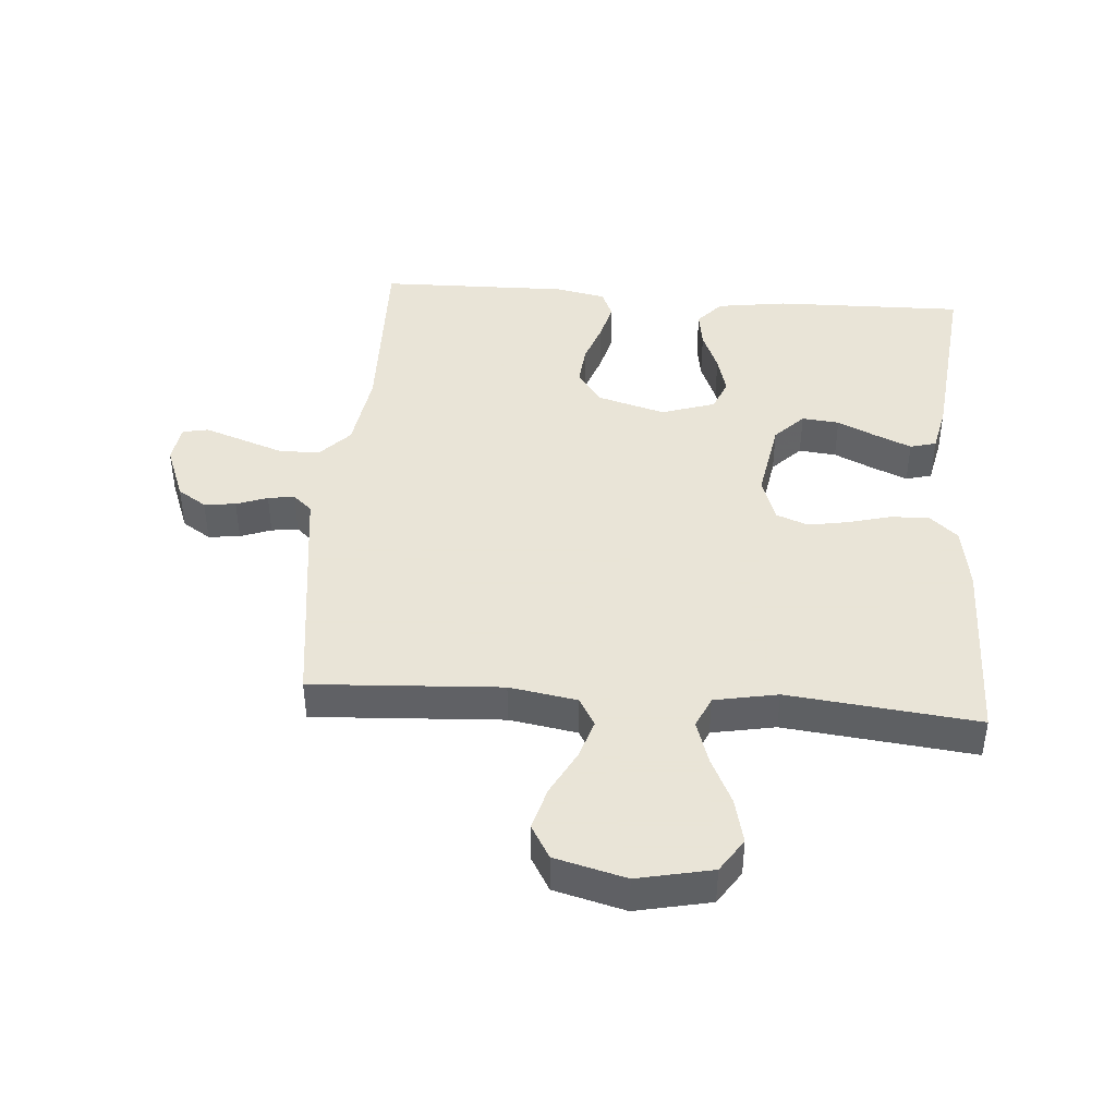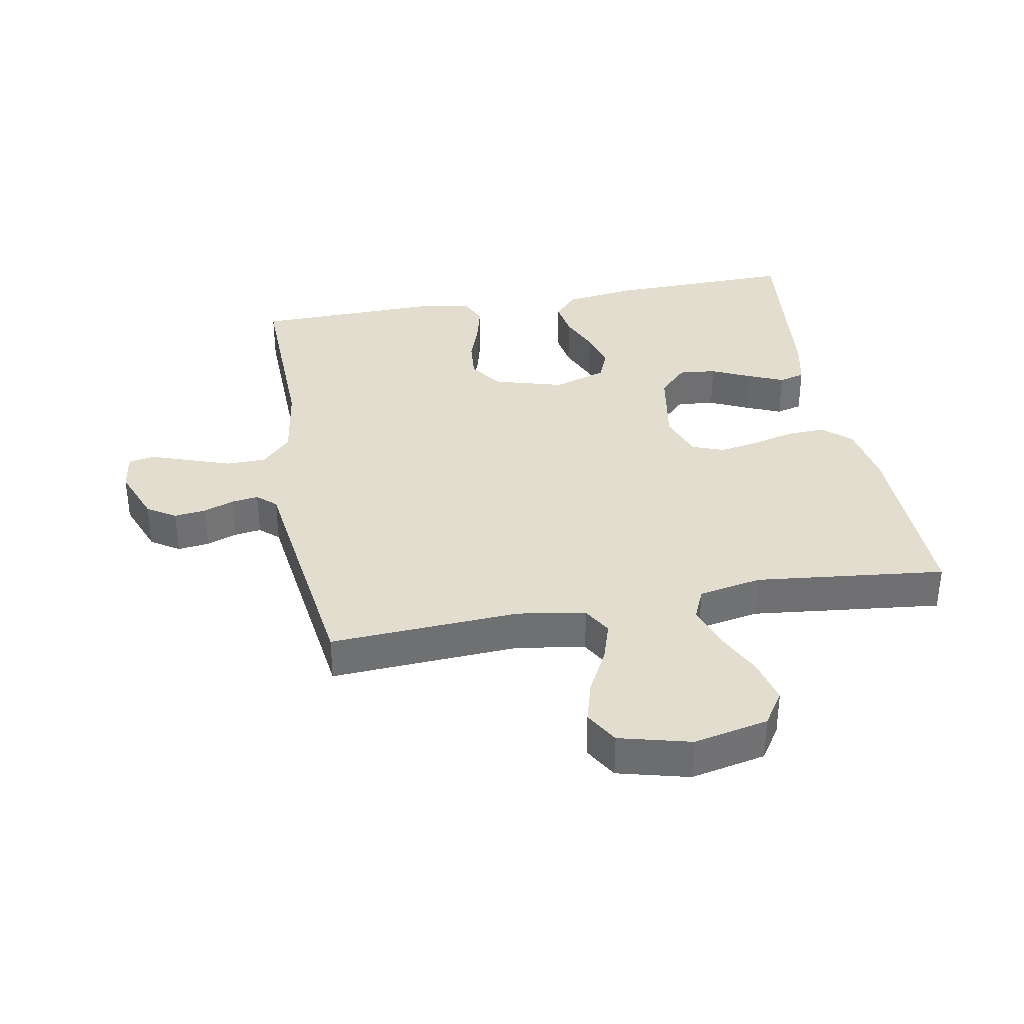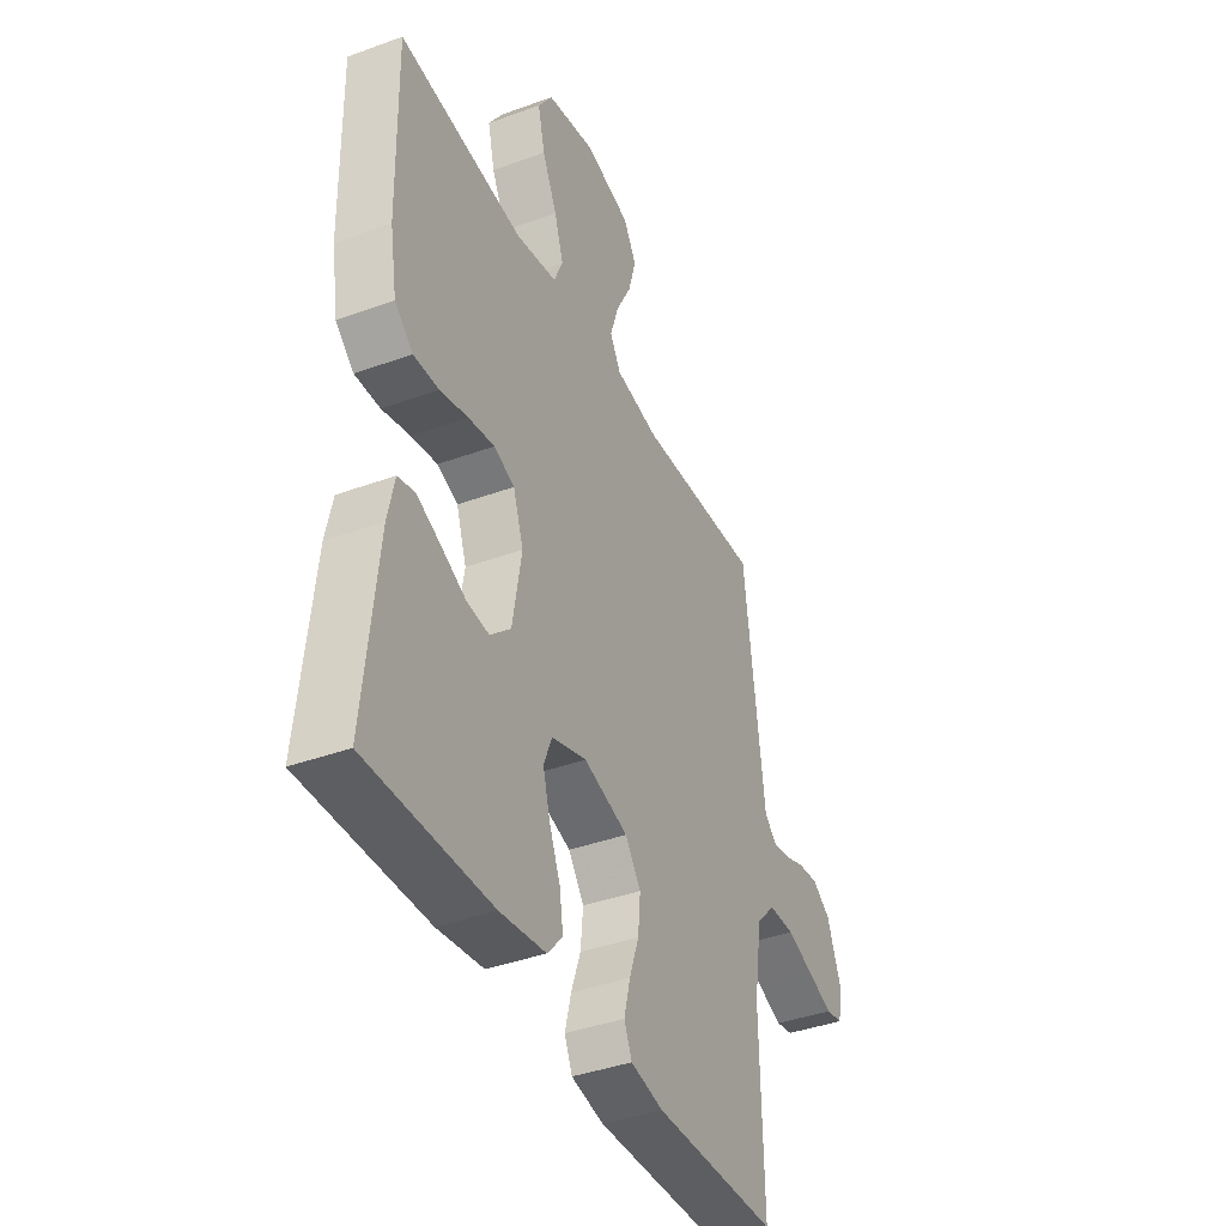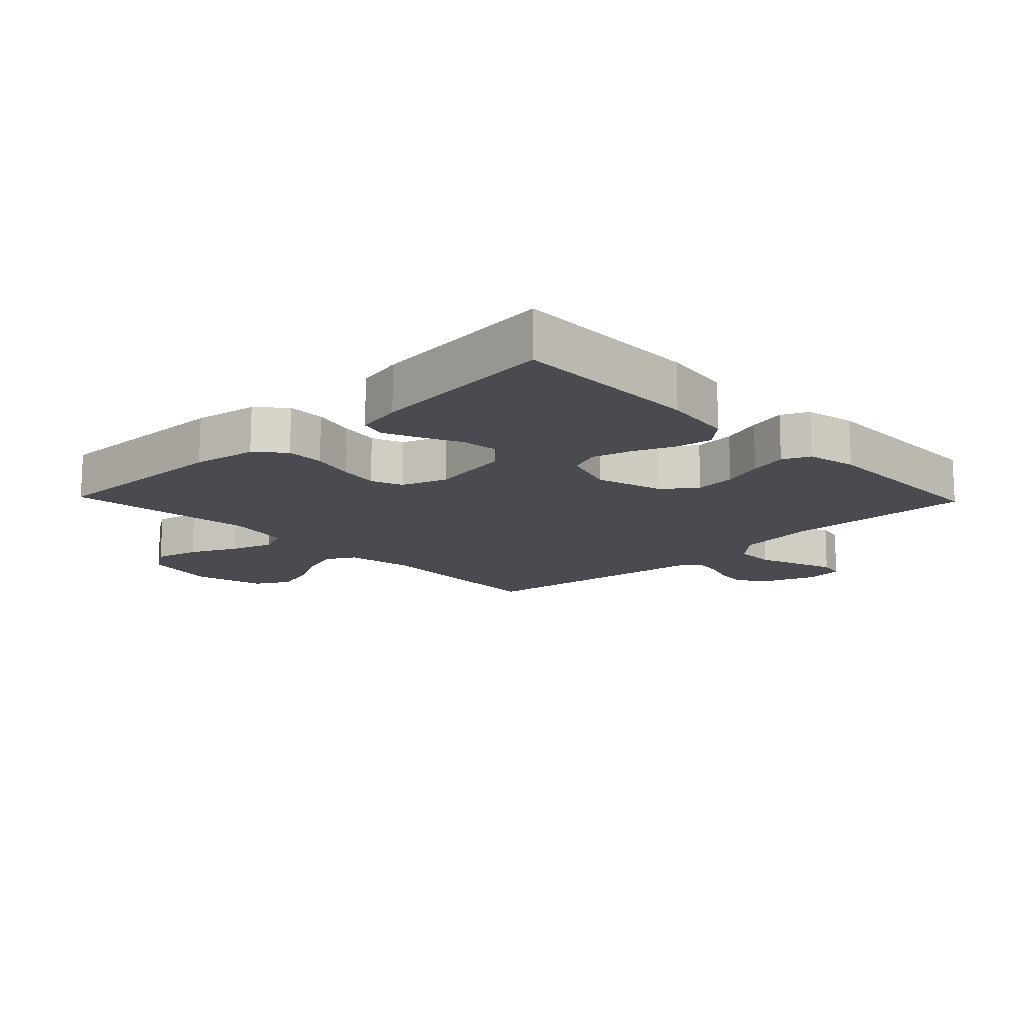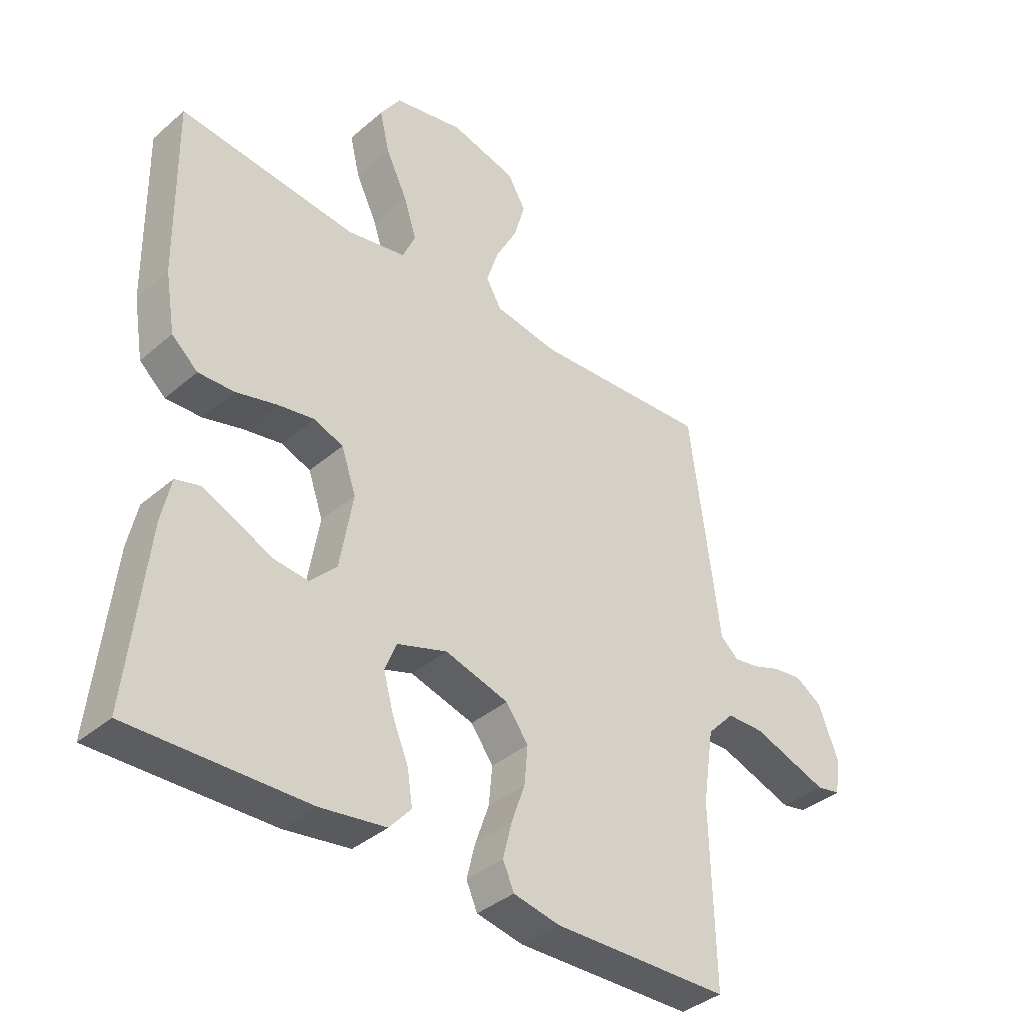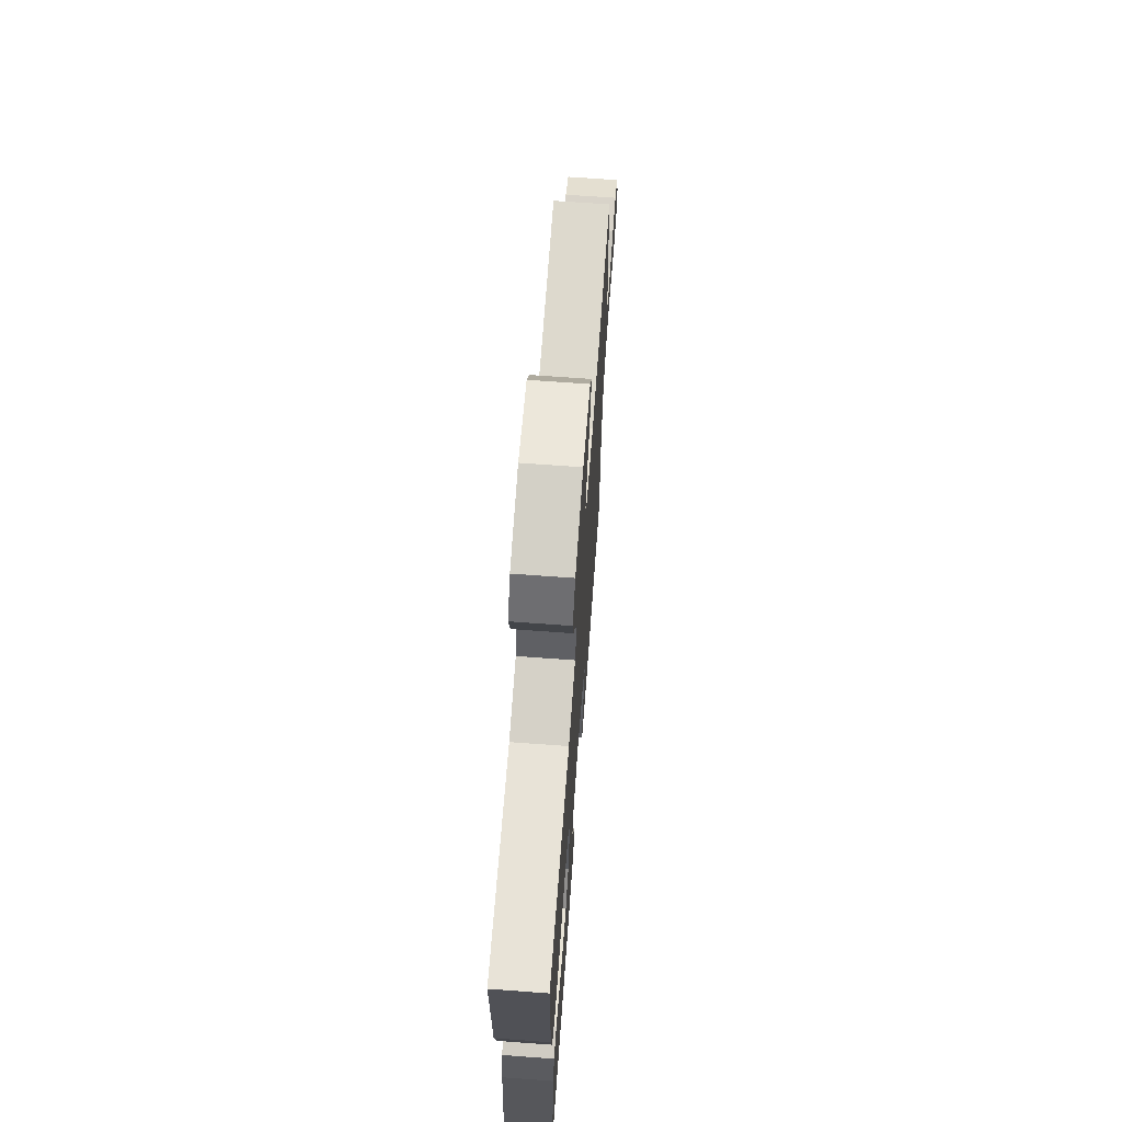
<metadata>
{"format":"obj","ext":"obj","renderer":"f3d","projection":"perspective","resolution":1024,"background":"white","views":[{"elev":42.8,"azim":4.4,"up":"+Y"},{"elev":35.6,"azim":-10.4,"up":"+Y"},{"elev":-39.6,"azim":114.4,"up":"+Z"},{"elev":-14.4,"azim":133.8,"up":"+Y"},{"elev":-38.0,"azim":137.3,"up":"+Z"},{"elev":68.7,"azim":94.2,"up":"+Z"}]}
</metadata>
<code>
v -0.5 0.07 0.5
v -0.2 0.07 0.483
v -0.093 0.07 0.501
v -0.067 0.07 0.546
v -0.087 0.07 0.609
v -0.124 0.07 0.679
v -0.143 0.07 0.746
v -0.112 0.07 0.799
v 0 0.07 0.828
v 0.118 0.07 0.803
v 0.153 0.07 0.75
v 0.136 0.07 0.679
v 0.1 0.07 0.604
v 0.078 0.07 0.536
v 0.1 0.07 0.486
v 0.2 0.07 0.467
v 0.5 0.07 0.5
v 0.495 0.07 0.2
v 0.478 0.07 0.099
v 0.434 0.07 0.06
v 0.373 0.07 0.062
v 0.305 0.07 0.08
v 0.242 0.07 0.091
v 0.192 0.07 0.072
v 0.167 0.07 0
v 0.189 0.07 -0.128
v 0.234 0.07 -0.174
v 0.293 0.07 -0.168
v 0.355 0.07 -0.139
v 0.411 0.07 -0.115
v 0.452 0.07 -0.126
v 0.468 0.07 -0.2
v 0.5 0.07 -0.5
v 0.2 0.07 -0.494
v 0.089 0.07 -0.478
v 0.052 0.07 -0.436
v 0.061 0.07 -0.378
v 0.088 0.07 -0.313
v 0.105 0.07 -0.251
v 0.085 0.07 -0.201
v 0 0.07 -0.173
v -0.108 0.07 -0.204
v -0.146 0.07 -0.256
v -0.14 0.07 -0.321
v -0.117 0.07 -0.387
v -0.102 0.07 -0.447
v -0.121 0.07 -0.49
v -0.2 0.07 -0.506
v -0.5 0.07 -0.5
v -0.493 0.07 -0.2
v -0.512 0.07 -0.074
v -0.558 0.07 -0.025
v -0.622 0.07 -0.024
v -0.69 0.07 -0.048
v -0.75 0.07 -0.069
v -0.791 0.07 -0.061
v -0.8 0.07 0
v -0.766 0.07 0.088
v -0.721 0.07 0.117
v -0.671 0.07 0.111
v -0.622 0.07 0.093
v -0.58 0.07 0.087
v -0.55 0.07 0.114
v -0.539 0.07 0.2
v -0.5 0 0.5
v -0.2 0 0.483
v -0.093 0 0.501
v -0.067 0 0.546
v -0.087 0 0.609
v -0.124 0 0.679
v -0.143 0 0.746
v -0.112 0 0.799
v 0 0 0.828
v 0.118 0 0.803
v 0.153 0 0.75
v 0.136 0 0.679
v 0.1 0 0.604
v 0.078 0 0.536
v 0.1 0 0.486
v 0.2 0 0.467
v 0.5 0 0.5
v 0.495 0 0.2
v 0.478 0 0.099
v 0.434 0 0.06
v 0.373 0 0.062
v 0.305 0 0.08
v 0.242 0 0.091
v 0.192 0 0.072
v 0.167 0 0
v 0.189 0 -0.128
v 0.234 0 -0.174
v 0.293 0 -0.168
v 0.355 0 -0.139
v 0.411 0 -0.115
v 0.452 0 -0.126
v 0.468 0 -0.2
v 0.5 0 -0.5
v 0.2 0 -0.494
v 0.089 0 -0.478
v 0.052 0 -0.436
v 0.061 0 -0.378
v 0.088 0 -0.313
v 0.105 0 -0.251
v 0.085 0 -0.201
v 0 0 -0.173
v -0.108 0 -0.204
v -0.146 0 -0.256
v -0.14 0 -0.321
v -0.117 0 -0.387
v -0.102 0 -0.447
v -0.121 0 -0.49
v -0.2 0 -0.506
v -0.5 0 -0.5
v -0.493 0 -0.2
v -0.512 0 -0.074
v -0.558 0 -0.025
v -0.622 0 -0.024
v -0.69 0 -0.048
v -0.75 0 -0.069
v -0.791 0 -0.061
v -0.8 0 0
v -0.766 0 0.088
v -0.721 0 0.117
v -0.671 0 0.111
v -0.622 0 0.093
v -0.58 0 0.087
v -0.55 0 0.114
v -0.539 0 0.2
f 63 64 1 2
f 58 59 60 61
f 58 61 62
f 57 58 62
f 56 57 62
f 53 54 55 56
f 53 56 62
f 52 53 62 63
f 47 48 49 50
f 47 50 51
f 44 45 46 47
f 44 47 51 52
f 35 36 37 38
f 35 38 39
f 34 35 39
f 33 34 39
f 32 33 39 40
f 28 29 30 31
f 28 31 32
f 27 28 32 40
f 19 20 21 22
f 19 22 23
f 16 17 18 19
f 15 16 19 23
f 14 15 23 24
f 10 11 12 13
f 10 13 14
f 9 10 14
f 5 6 7 8
f 4 5 8 9
f 52 63 2 3
f 43 44 52
f 42 43 52 3
f 41 42 3 4
f 26 27 40 41
f 25 26 41 4
f 14 24 25
f 4 9 14 25
f 66 65 128 127
f 125 124 123 122
f 126 125 122
f 126 122 121
f 126 121 120
f 120 119 118 117
f 126 120 117
f 127 126 117 116
f 114 113 112 111
f 115 114 111
f 111 110 109 108
f 116 115 111 108
f 102 101 100 99
f 103 102 99
f 103 99 98
f 103 98 97
f 104 103 97 96
f 95 94 93 92
f 96 95 92
f 104 96 92 91
f 86 85 84 83
f 87 86 83
f 83 82 81 80
f 87 83 80 79
f 88 87 79 78
f 77 76 75 74
f 78 77 74
f 78 74 73
f 72 71 70 69
f 73 72 69 68
f 67 66 127 116
f 116 108 107
f 67 116 107 106
f 68 67 106 105
f 105 104 91 90
f 68 105 90 89
f 89 88 78
f 89 78 73 68
f 1 65 66 2
f 2 66 67 3
f 3 67 68 4
f 4 68 69 5
f 5 69 70 6
f 6 70 71 7
f 7 71 72 8
f 8 72 73 9
f 9 73 74 10
f 10 74 75 11
f 11 75 76 12
f 12 76 77 13
f 13 77 78 14
f 14 78 79 15
f 15 79 80 16
f 16 80 81 17
f 17 81 82 18
f 18 82 83 19
f 19 83 84 20
f 20 84 85 21
f 21 85 86 22
f 22 86 87 23
f 23 87 88 24
f 24 88 89 25
f 25 89 90 26
f 26 90 91 27
f 27 91 92 28
f 28 92 93 29
f 29 93 94 30
f 30 94 95 31
f 31 95 96 32
f 32 96 97 33
f 33 97 98 34
f 34 98 99 35
f 35 99 100 36
f 36 100 101 37
f 37 101 102 38
f 38 102 103 39
f 39 103 104 40
f 40 104 105 41
f 41 105 106 42
f 42 106 107 43
f 43 107 108 44
f 44 108 109 45
f 45 109 110 46
f 46 110 111 47
f 47 111 112 48
f 48 112 113 49
f 49 113 114 50
f 50 114 115 51
f 51 115 116 52
f 52 116 117 53
f 53 117 118 54
f 54 118 119 55
f 55 119 120 56
f 56 120 121 57
f 57 121 122 58
f 58 122 123 59
f 59 123 124 60
f 60 124 125 61
f 61 125 126 62
f 62 126 127 63
f 63 127 128 64
f 64 128 65 1

</code>
